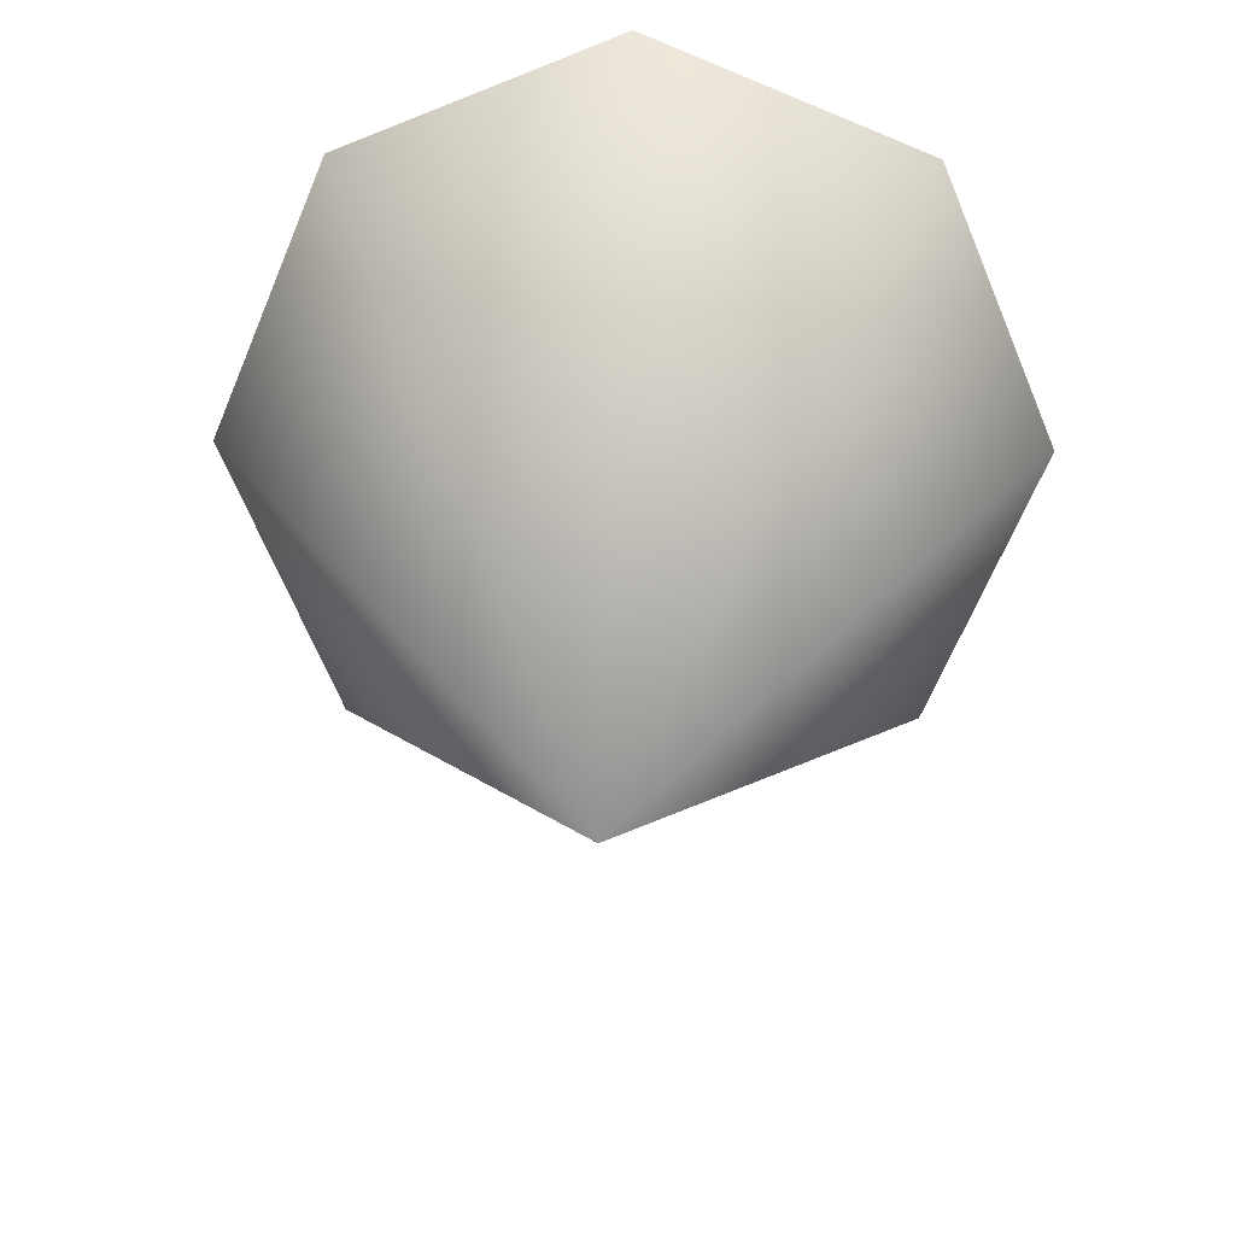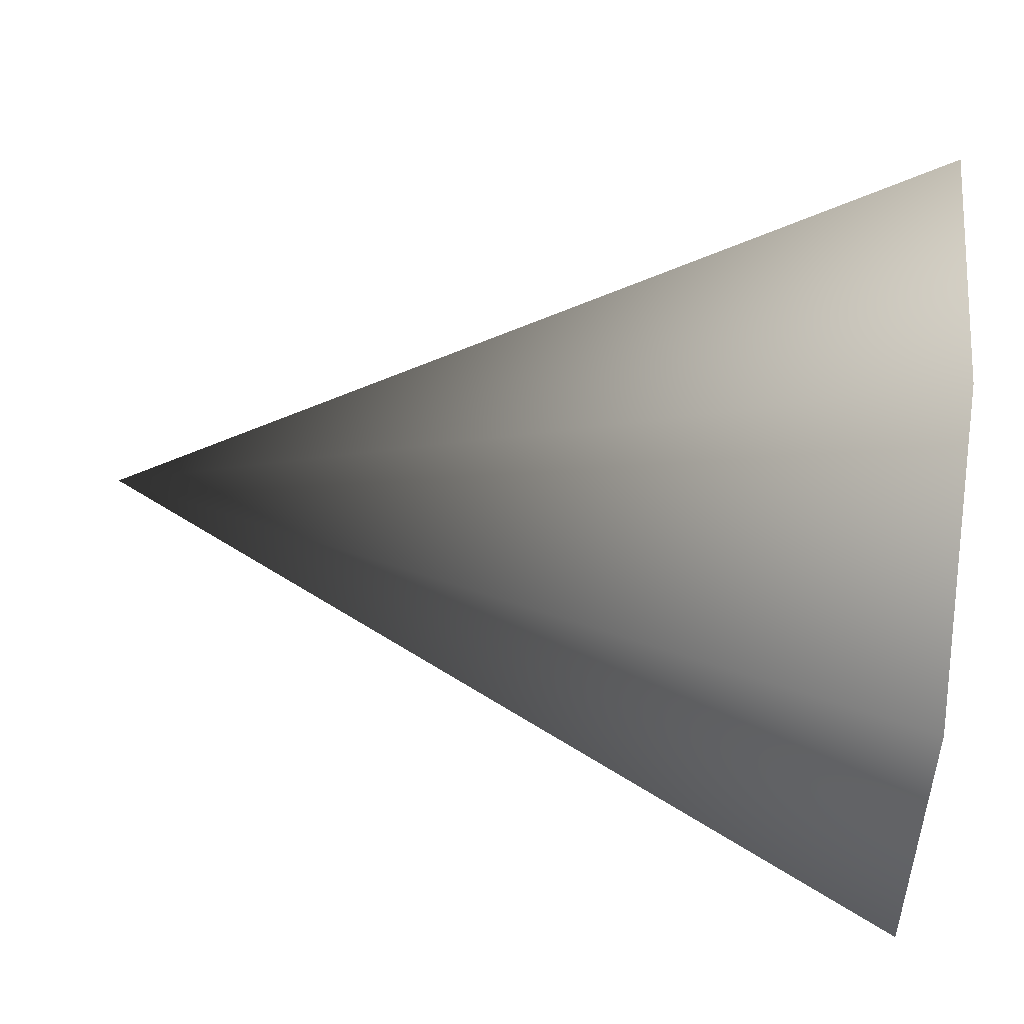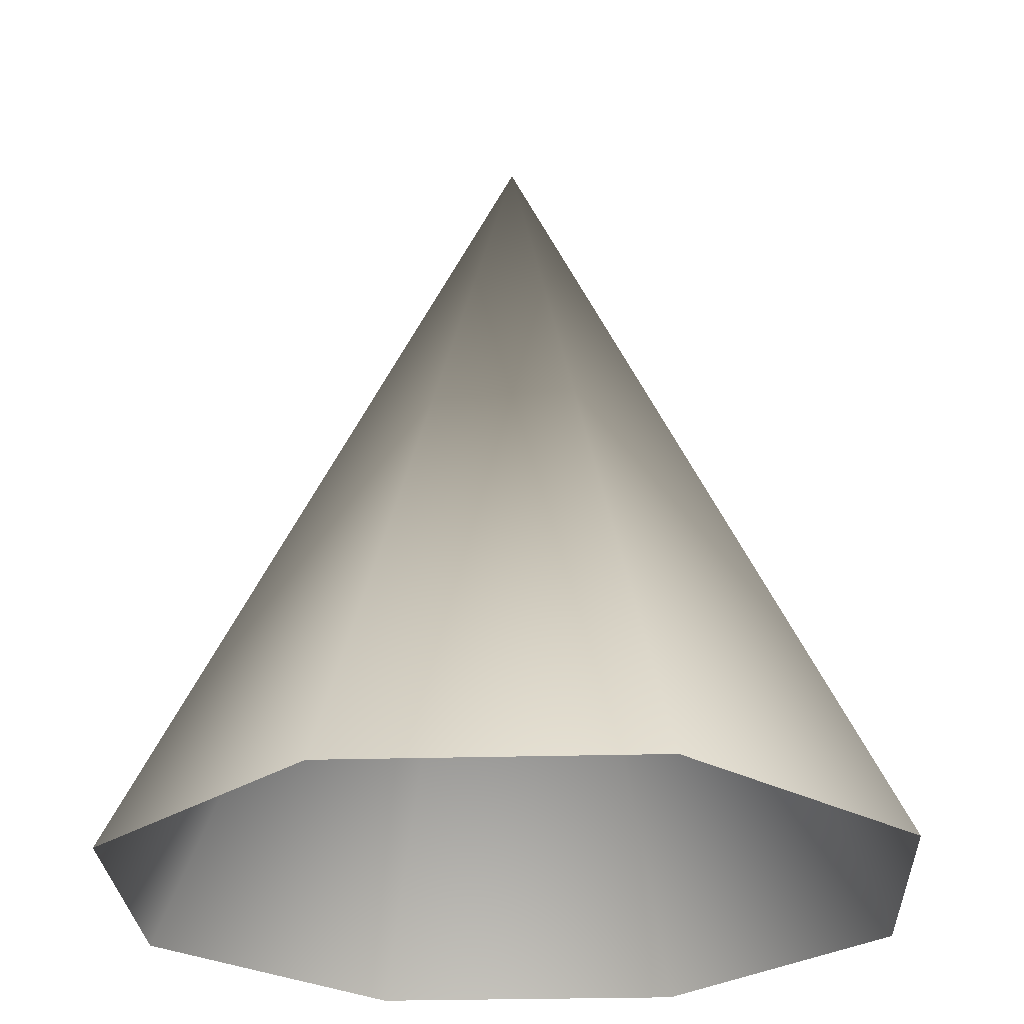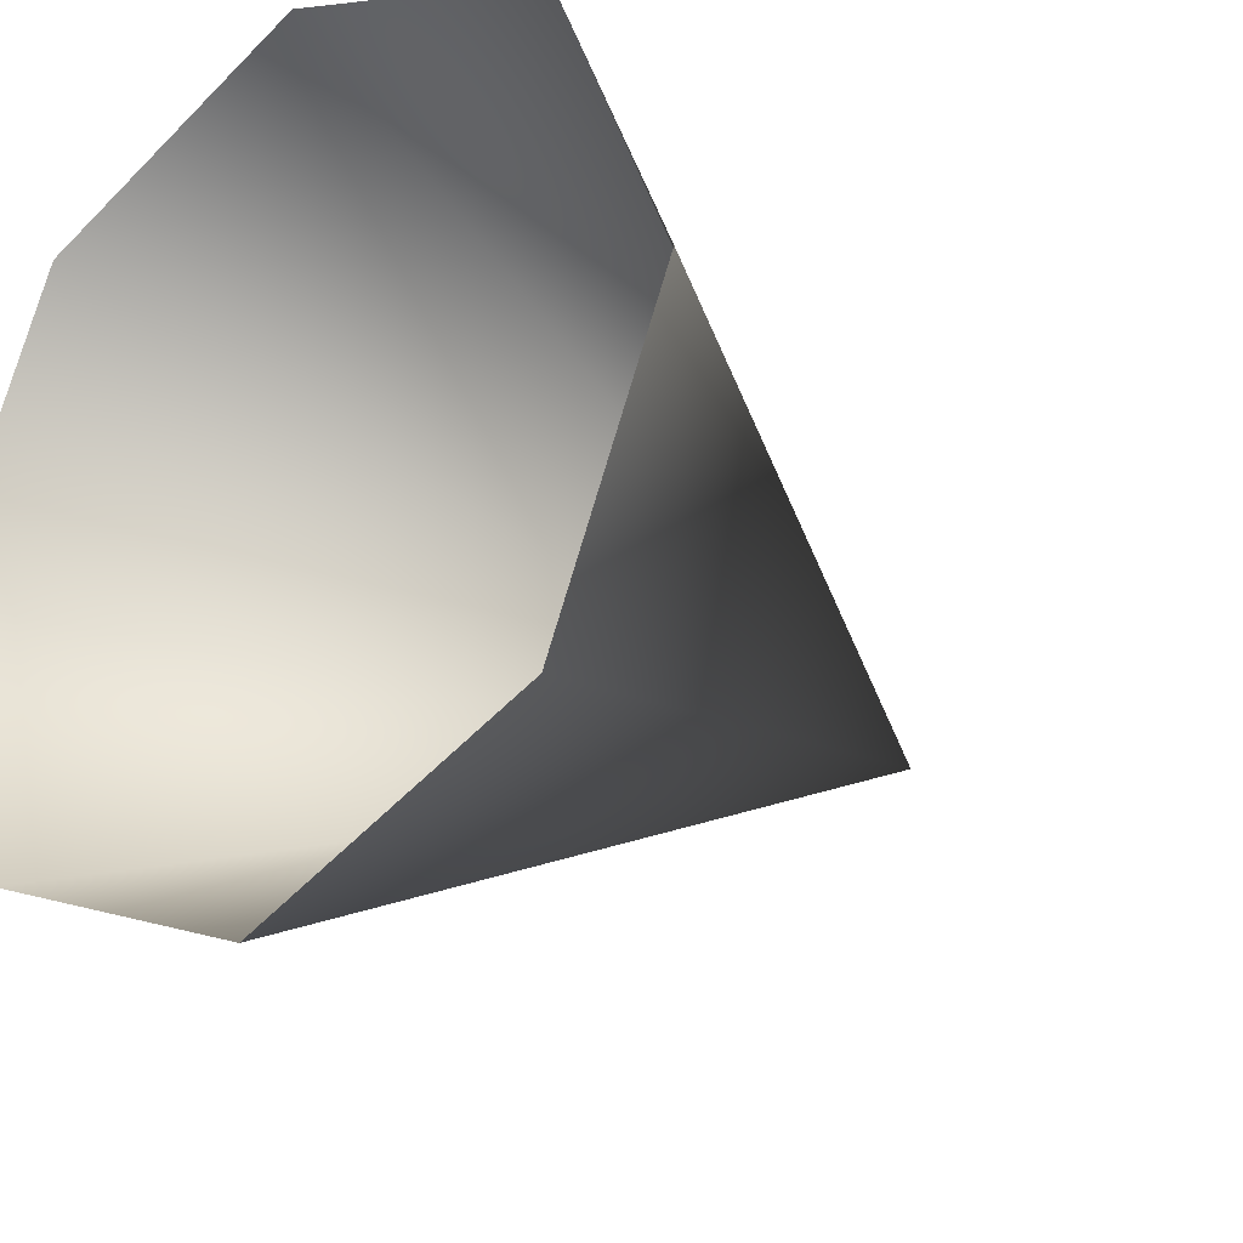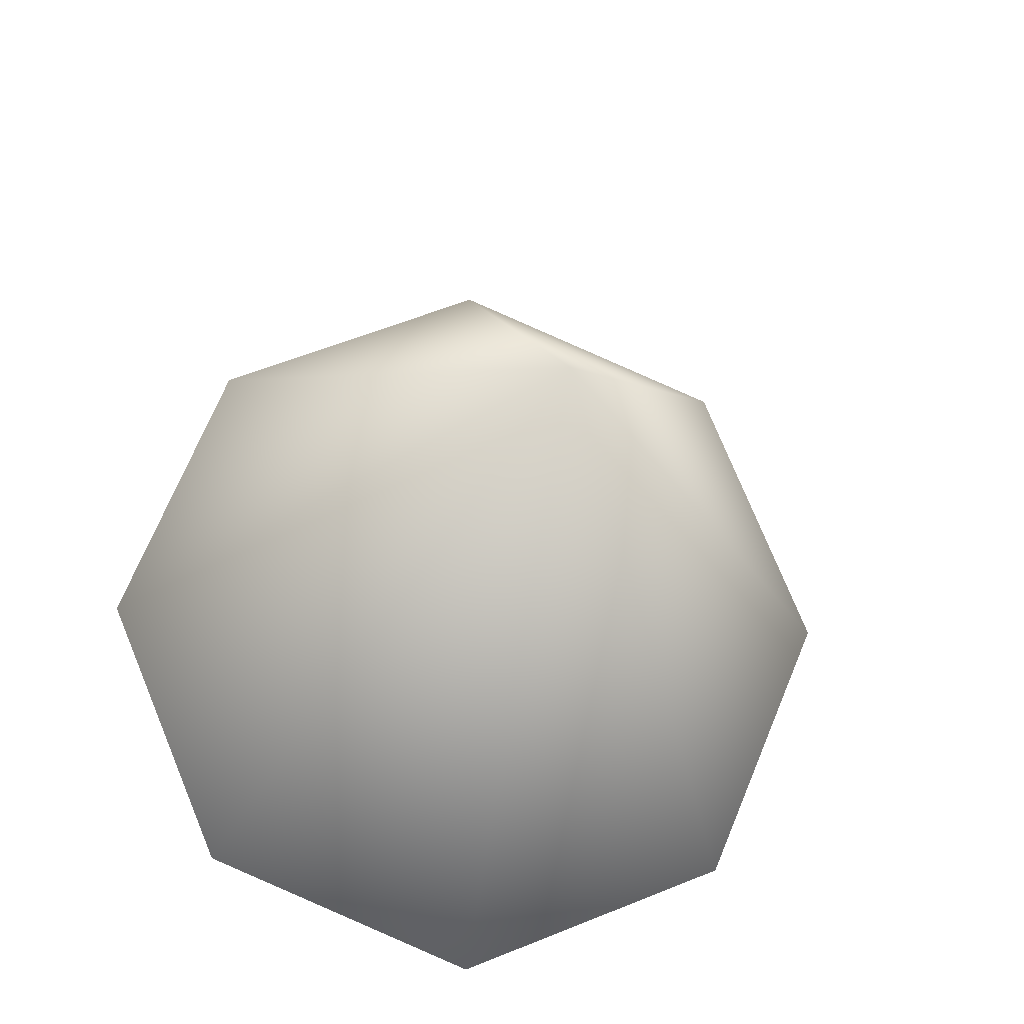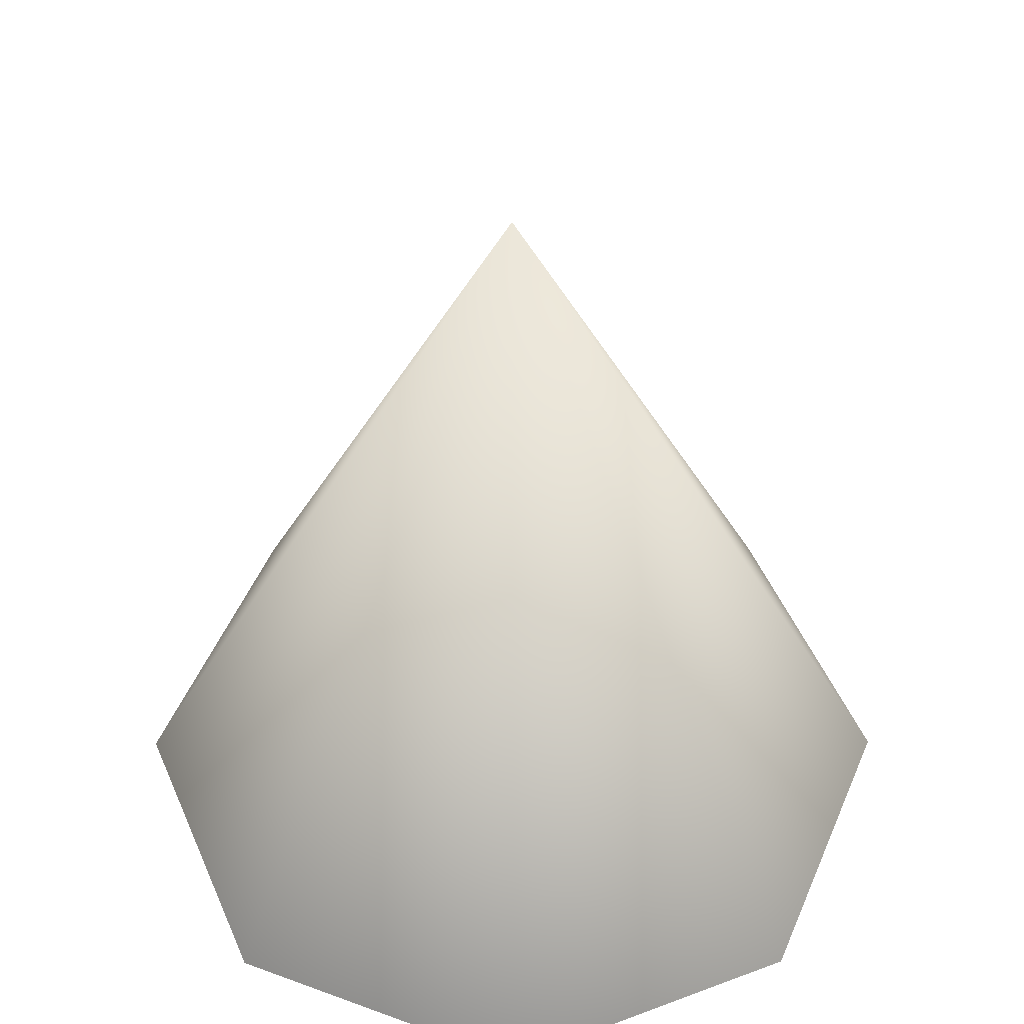
<metadata>
{"format":"obj","ext":"obj","renderer":"f3d","projection":"perspective","resolution":1024,"background":"white","views":[{"elev":24.1,"azim":-178.0,"up":"+Z"},{"elev":69.1,"azim":-85.1,"up":"+Z"},{"elev":-25.7,"azim":115.1,"up":"+Y"},{"elev":-26.7,"azim":41.4,"up":"+Z"},{"elev":-18.4,"azim":172.7,"up":"+Z"},{"elev":49.6,"azim":44.8,"up":"+Y"}]}
</metadata>
<code>
v 0 0.5 -0
v 0.5 -0.5 0
v 0.3536 -0.5 -0.3536
v 0 -0.5 -0.5
v -0.3536 -0.5 -0.3536
v -0.5 -0.5 -0
v -0.3536 -0.5 0.3536
v -0 -0.5 0.5
v 0.3536 -0.5 0.3536
f 1 2 3
f 1 3 4
f 1 4 5
f 1 5 6
f 1 6 7
f 1 7 8
f 1 8 9
f 1 9 2

</code>
